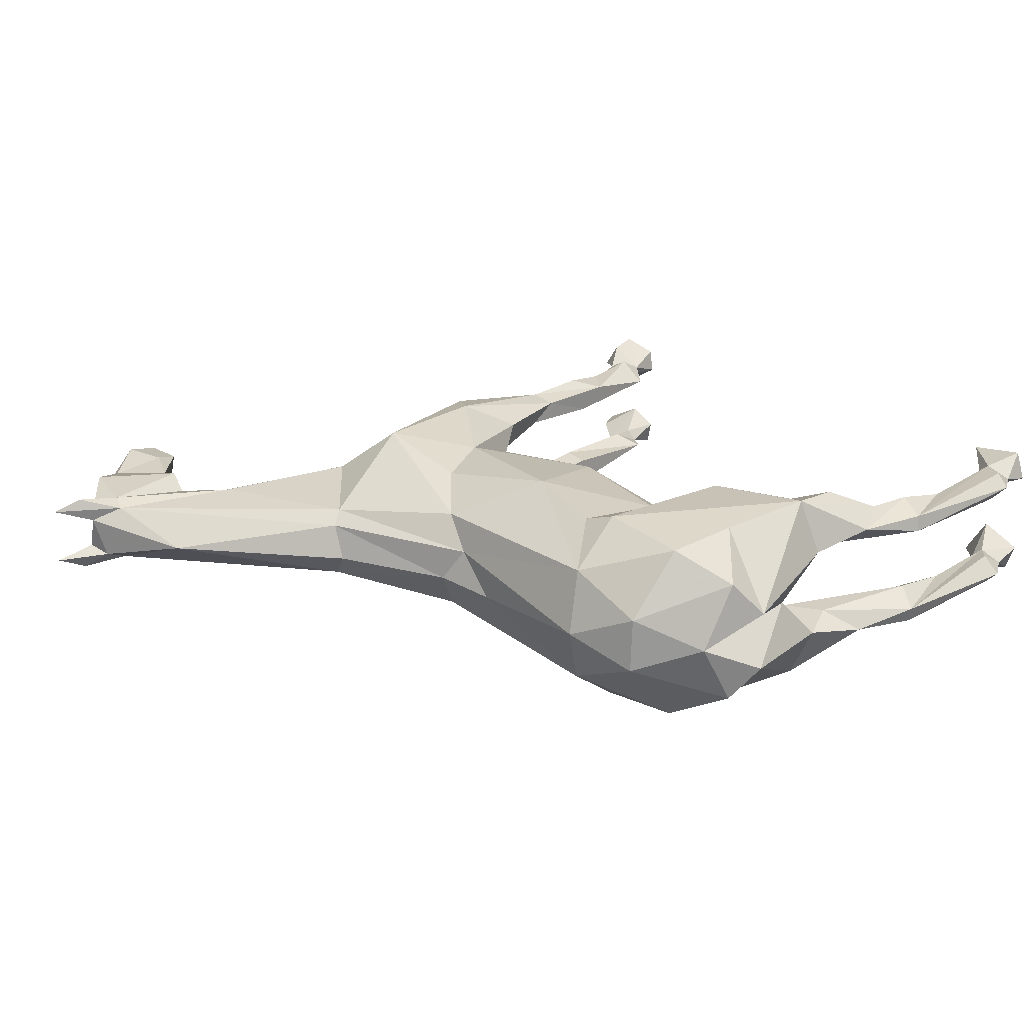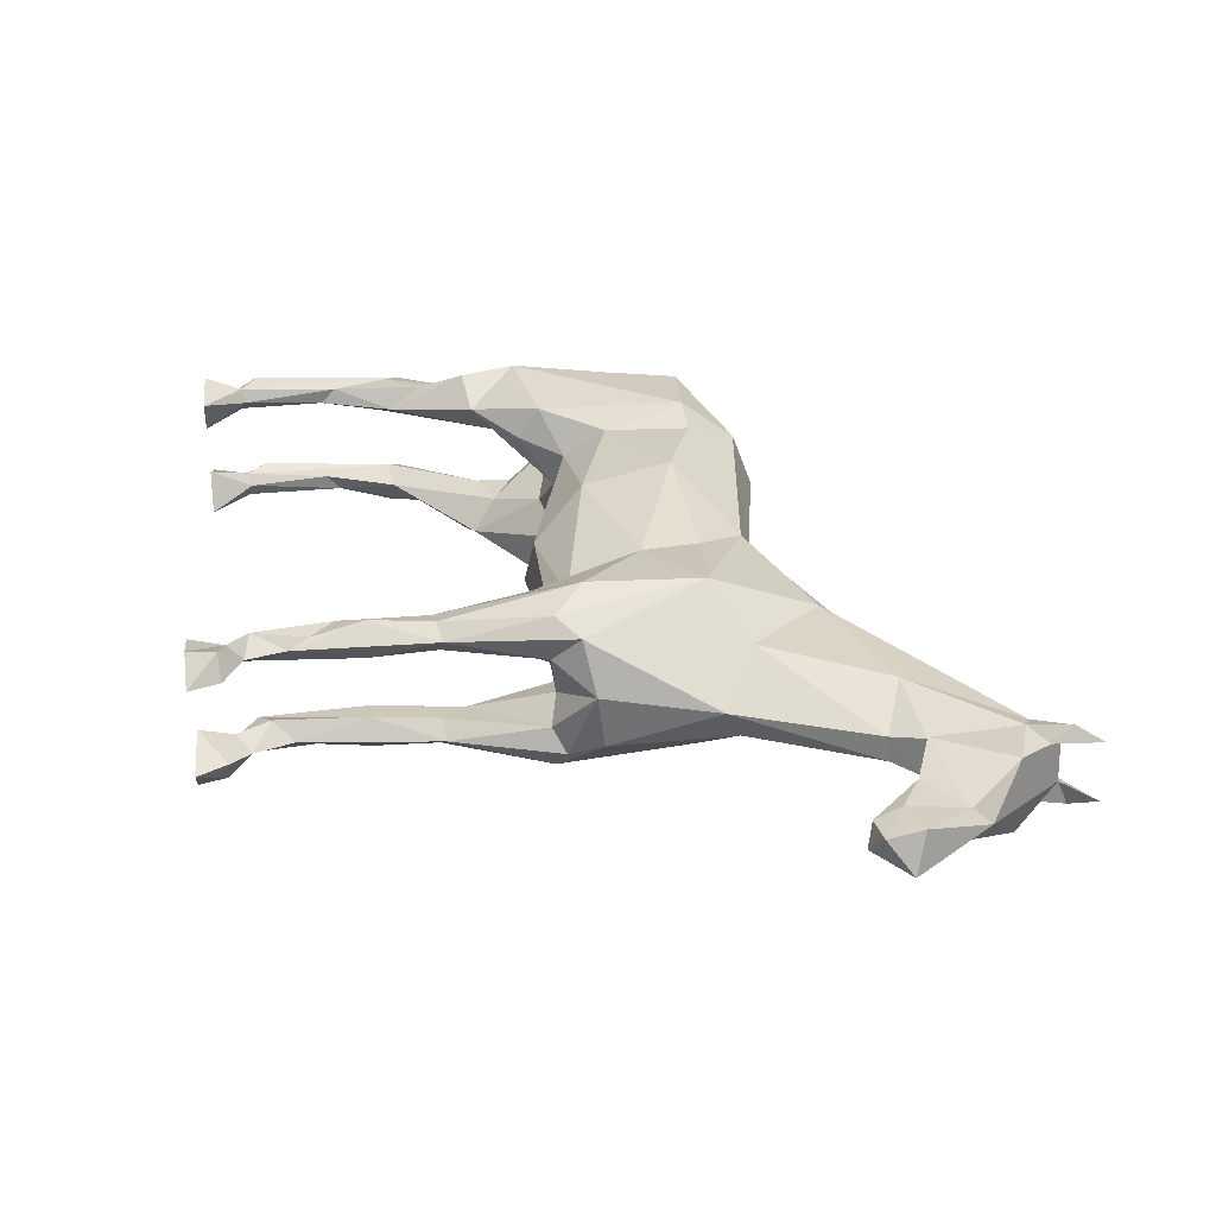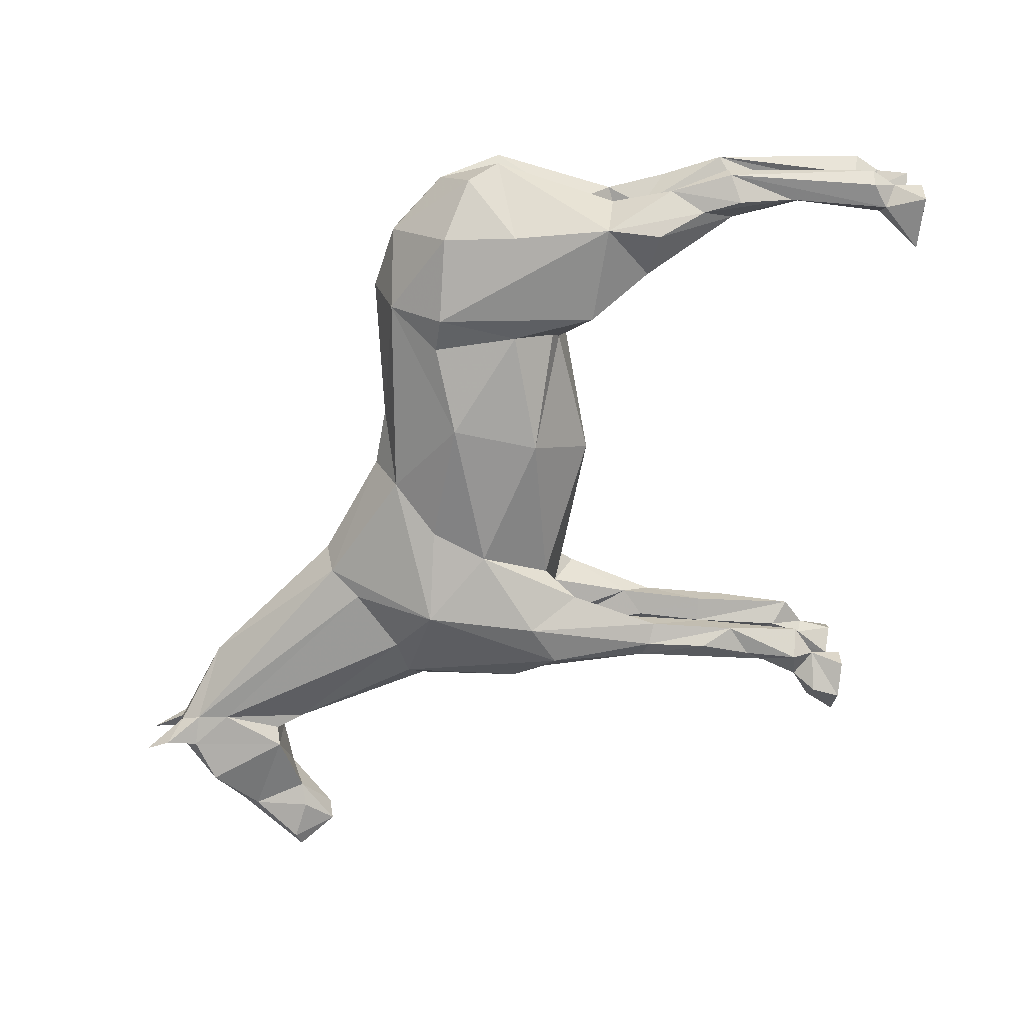
<metadata>
{"format":"obj","ext":"obj","renderer":"f3d","projection":"perspective","resolution":1024,"background":"white","views":[{"elev":24.4,"azim":-137.3,"up":"+Z"},{"elev":30.2,"azim":83.4,"up":"+Z"},{"elev":-71.8,"azim":-96.6,"up":"+Z"}]}
</metadata>
<code>
v 0.3477 0.03025 0.125
v 0.5086 -0.1074 0.06381
v 0.7258 0.4687 0.003753
v -0.5585 -0.9854 -0.1252
v -0.67 -0.8702 -0.06955
v -0.6214 -0.9024 -0.09834
v -0.6338 -0.9097 -0.1249
v -0.7026 -0.8749 -0.1044
v 0.3692 -0.9219 -0.0985
v 0.763 0.4283 -0.0693
v 0.7621 0.4902 -0.08039
v -0.6396 -0.9107 -0.0777
v -0.6777 -0.878 -0.13
v -0.6029 -0.987 -0.05132
v -0.6813 -0.9838 -0.08513
v -0.6623 -0.9843 -0.1407
v -0.6777 -0.9236 -0.1019
v -0.626 -0.7143 -0.1182
v -0.6257 -0.7433 -0.08777
v -0.5727 -0.601 -0.08968
v -0.6686 -0.5795 -0.09156
v -0.6624 -0.5839 -0.1219
v -0.6114 -0.609 -0.1418
v -0.6149 -0.4665 -0.1162
v -0.623 -0.6126 -0.06397
v -0.5812 -0.538 -0.1344
v -0.4431 -0.4388 -0.1425
v -0.4705 -0.395 -0.08203
v -0.5497 -0.4257 -0.07774
v -0.5288 -0.4514 -0.1802
v -0.5766 -0.3511 -0.09252
v -0.6225 -0.1063 -0.0609
v -0.5319 -0.3442 -0.1958
v -0.3412 -0.3362 -0.173
v -0.3751 -0.3074 -0.03886
v 0.7596 0.4712 -0.03444
v 0.4999 -0.9868 -0.08826
v 0.9016 0.1686 -0.03953
v 1.005 0.1705 -0.03122
v 0.2893 -0.3799 -0.1265
v 0.2481 -0.311 -0.092
v 0.3059 -0.3388 -0.05769
v -0.5893 -0.04931 -0.1165
v -0.5511 -0.2707 -0.001708
v 0.4614 -0.3332 -0.1156
v 0.5077 -0.2709 -0.07364
v 0.5112 -0.2843 0.02914
v 0.3796 -0.9876 -0.1211
v -0.279 -0.1812 -0.16
v -0.286 -0.2609 -0.111
v 0.3697 -0.9856 -0.07535
v 0.3155 -0.3425 0.0466
v 0.3586 -0.2929 -0.179
v -0.4579 0.09731 -0.04563
v 0.791 0.5376 -0.05955
v 0.7138 0.4644 -0.04449
v 0.9365 0.1049 -0.01921
v 0.98 0.184 -0.04445
v 0.839 0.3776 -0.07577
v 0.6922 0.3643 -0.06117
v 0.7019 0.4276 -0.05825
v 0.8568 0.1821 -0.02527
v -0.4931 -0.157 -0.1881
v -0.4718 -0.01353 -0.181
v -0.5698 0.01053 0.004737
v -0.3058 -0.02268 -0.1993
v -0.3074 0.08225 -0.1185
v -0.24 -0.02029 -0.1746
v -0.04775 -0.2519 -0.1593
v -0.2776 -0.2758 -0.07861
v -0.02855 -0.3674 -0.03153
v -0.07077 -0.07806 -0.1878
v -0.0561 0.07686 -0.03015
v -0.3268 0.1258 -0.000739
v 0.06241 0.08522 -0.02126
v 0.2738 0.1747 -0.01438
v 0.5503 0.3994 -0.00074
v 0.714 0.2485 -0.03784
v 0.7456 0.2391 -0.06247
v 0.9133 0.1161 0.02178
v 0.911 0.2802 -0.03241
v 0.916 0.3168 -0.00074
v 0.6798 0.1932 0.02413
v 0.5616 -0.06612 0.01413
v 0.5327 -0.03459 -0.05191
v 0.3587 -0.07019 -0.1764
v 0.2135 -0.1713 -0.1555
v 0.4316 -0.3513 -0.1553
v 0.3794 -0.5552 -0.1274
v 0.4132 -0.5457 -0.1039
v 0.3977 -0.8131 -0.09587
v 0.3807 -0.6784 -0.06215
v 0.3318 -0.6764 -0.06887
v 0.3708 -0.8537 -0.06329
v 0.3223 -0.8789 -0.08537
v 0.3882 -0.9176 -0.07627
v 0.4492 -0.9872 -0.1383
v 0.4446 -0.9332 -0.1304
v 0.4223 -0.8893 -0.09773
v 0.3754 -0.8795 -0.1242
v 0.3283 -0.7315 -0.1108
v 0.3842 -0.5493 -0.07202
v 0.3362 -0.506 -0.08187
v 0.4387 -0.3586 -0.0709
v 0.3912 -0.346 -0.02757
v 0.3353 -0.5609 -0.1153
v 0.4721 -0.9279 -0.08421
v 0.4188 -0.9817 -0.04327
v 0.3814 -0.776 -0.1121
v 0.3683 -0.6755 -0.1324
v 0.1737 -0.05764 -0.141
v 0.08464 0.03529 -0.1039
v 0.3116 0.1571 -0.06435
v 0.3568 0.09414 -0.09045
v 0.4601 -0.002855 -0.0915
v 0.6836 0.1967 -0.02411
v 0.7415 0.4746 0.03124
v -0.67 -0.8702 0.06807
v -0.6338 -0.9097 0.1234
v -0.7026 -0.8749 0.1029
v 0.3692 -0.9219 0.09703
v 0.7338 0.4137 0.06732
v 0.7621 0.4902 0.07891
v -0.6396 -0.9107 0.07622
v -0.6214 -0.9024 0.09686
v -0.6777 -0.878 0.1285
v -0.5585 -0.9854 0.1238
v -0.6029 -0.987 0.04984
v -0.6813 -0.9838 0.08365
v -0.6623 -0.9843 0.1392
v -0.6777 -0.9236 0.1005
v -0.626 -0.7143 0.1167
v -0.6257 -0.7433 0.08629
v -0.5727 -0.601 0.0882
v -0.6686 -0.5795 0.09008
v -0.6624 -0.5839 0.1204
v -0.6114 -0.609 0.1403
v -0.6149 -0.4665 0.1147
v -0.623 -0.6126 0.06249
v -0.5812 -0.538 0.1329
v -0.4431 -0.4388 0.141
v -0.4705 -0.395 0.08055
v -0.5497 -0.4257 0.07626
v -0.5288 -0.4514 0.1788
v -0.5766 -0.3511 0.09105
v -0.6225 -0.1063 0.05942
v -0.5319 -0.3442 0.1943
v -0.3431 -0.3092 0.1832
v -0.3426 -0.3499 0.1201
v 0.84 0.379 0.07376
v 0.7703 0.449 0.04939
v 0.4999 -0.9868 0.08678
v 0.9784 0.1892 0.04362
v 0.9016 0.1686 0.03805
v 0.9761 0.1232 0.02716
v 0.2481 -0.311 0.09052
v 0.2893 -0.3799 0.125
v -0.5814 -0.05651 0.1269
v 0.469 -0.3062 0.1258
v 0.3796 -0.9876 0.1196
v -0.279 -0.1812 0.1586
v -0.283 -0.2645 0.1034
v 0.3697 -0.9856 0.07387
v 0.4316 -0.3513 0.1538
v 0.3586 -0.2929 0.1775
v -0.4557 0.08981 0.0608
v 0.7875 0.5379 0.05723
v 0.7019 0.4276 0.05677
v 0.75 0.2417 0.06577
v -0.3018 -0.2832 0.03221
v -0.4931 -0.157 0.1866
v -0.4718 -0.01353 0.1795
v -0.3058 -0.02268 0.1978
v -0.3074 0.08225 0.117
v -0.24 -0.02029 0.1732
v -0.04775 -0.2519 0.1578
v -0.003224 -0.3494 0.06223
v -0.07076 -0.07806 0.1863
v 0.02225 0.06287 0.04367
v 0.3022 0.1671 0.05184
v 0.5742 0.2318 0.07548
v 0.7119 0.2517 0.03704
v 0.8254 0.2109 0.03557
v 0.911 0.2802 0.03093
v 0.3668 -0.0723 0.1753
v 0.2135 -0.1713 0.154
v 0.3794 -0.5552 0.1259
v 0.4132 -0.5457 0.1024
v 0.3842 -0.5493 0.07054
v 0.3977 -0.8131 0.09439
v 0.3807 -0.6784 0.06067
v 0.3318 -0.6764 0.06739
v 0.3223 -0.8789 0.08389
v 0.3708 -0.8537 0.06181
v 0.3882 -0.9176 0.07479
v 0.4492 -0.9872 0.1368
v 0.4446 -0.9332 0.1289
v 0.4223 -0.8893 0.09625
v 0.3754 -0.8795 0.1228
v 0.3283 -0.7315 0.1093
v 0.3362 -0.506 0.08039
v 0.4387 -0.3586 0.06942
v 0.3959 -0.3567 0.03733
v 0.3353 -0.5609 0.1138
v 0.3814 -0.776 0.1106
v 0.4721 -0.9279 0.08273
v 0.4188 -0.9817 0.04179
v 0.3683 -0.6755 0.1309
v 0.1737 -0.05764 0.1395
v 0.08464 0.03529 0.1024
v 0.3163 0.1406 0.07614
v 0.4601 -0.002855 0.09002
v 0.3966 -0.05007 0.148
v 0.4884 -0.06844 0.07467
v 0.5052 -0.2124 0.08214
v 0.4858 -0.2975 0.0872
v 0.4497 -0.3473 0.06329
v 0.4289 -0.356 0.04948
v 0.3956 -0.356 0.03311
v 0.3251 -0.3429 0.03719
v 0.3146 -0.3421 0.03677
v 0.3088 -0.3393 0.03288
v -0.001112 -0.3654 -0.0253
v -0.02819 -0.3671 -0.03022
v -0.03192 -0.366 -0.02975
v -0.03668 -0.3649 -0.02963
v -0.2858 -0.2783 -0.04109
v -0.3423 -0.2968 -0.05223
v -0.4146 -0.3838 -0.0991
v -0.4574 -0.4159 -0.1108
v -0.5594 -0.5741 -0.08868
v -0.5896 -0.6049 -0.08104
v -0.6168 -0.7193 -0.08809
v -0.6258 -0.7367 -0.09467
v -0.6221 -0.8741 -0.09646
v -0.6243 -0.9037 -0.09496
v -0.6145 -0.934 -0.08076
v -0.6478 -0.985 -0.1189
v -0.6684 -0.9841 -0.1227
v -0.6796 -0.9559 -0.09292
v -0.6693 -0.9208 -0.09662
v -0.6732 -0.8921 -0.0828
v -0.6758 -0.8711 -0.07575
v -0.686 -0.7313 -0.09817
v -0.6673 -0.5804 -0.09752
v -0.6653 -0.5727 -0.09305
v -0.5703 -0.4386 -0.08992
v -0.5599 -0.3974 -0.08334
v -0.5554 -0.3599 -0.09043
v -0.5734 -0.3411 -0.08119
v -0.5808 -0.2023 -0.02632
v -0.5572 -0.1786 0.0004029
v -0.6134 -0.08608 0.04997
v -0.6121 -0.09362 0.07655
v -0.518 -0.1286 0.1697
v -0.4868 -0.1143 0.1845
v -0.4113 -0.01687 0.1862
v -0.3065 0.01892 0.1658
v -0.276 0.03445 0.1432
v -0.2424 0.03818 0.1361
v 0.0721 0.02615 0.1092
v 0.08911 0.03063 0.1043
v 0.09292 0.03213 0.1046
v 0.3422 0.03128 0.1271
v 0.3645 0.09248 0.08079
v 0.4576 0.1906 0.07578
v 0.6738 0.3846 0.06088
v 0.7123 0.423 0.06022
v 0.7402 0.4674 0.07086
v 0.7766 0.5238 0.05717
v 0.7557 0.4941 0.03927
v 0.7431 0.4731 0.03228
v 0.7422 0.4744 0.02852
v 0.737 0.4729 0.01898
v -0.6317 -0.9085 -0.1204
v -0.6335 -0.9004 -0.1246
v -0.6476 -0.637 -0.1204
v -0.6147 -0.6326 -0.1365
v -0.6071 -0.599 -0.1407
v -0.5931 -0.5127 -0.128
v -0.5446 -0.3941 -0.18
v -0.5317 -0.3515 -0.1947
v -0.53 -0.3463 -0.1946
v -0.5299 -0.3441 -0.1955
v -0.5022 -0.3019 -0.1962
v -0.3247 -0.03623 -0.1982
v -0.3167 -0.02208 -0.1981
v -0.306 -0.01419 -0.1928
v -0.2636 0.0156 -0.155
v -0.1984 0.008422 -0.1504
v -0.2373 0.07385 -0.1159
v 0.01056 0.05717 -0.06509
v 0.0721 0.06345 -0.0573
v 0.1547 0.1118 -0.03722
v 0.2839 0.17 -0.02773
v 0.5211 0.3698 -0.008516
v 0.5695 0.403 -0.008034
v 0.5986 0.4186 -0.01366
v 0.5293 -0.06714 0.04084
v 0.5466 -0.05682 0.02529
v 0.6099 0.03991 0.01822
v 0.6817 0.1949 0.0006179
v 0.712 0.2452 -0.03413
v 0.7139 0.2487 -0.0325
v 0.745 0.2393 -0.06052
v 0.7458 0.2392 -0.05779
v 0.7526 0.2366 -0.05397
v 0.763 0.2302 -0.05665
v 0.7844 0.2487 -0.05542
v 0.8832 0.3179 -0.04916
v 0.8725 0.3512 -0.04312
v 0.8168 0.4147 -0.02211
v 0.7712 0.4578 -0.01879
v 0.7607 0.4688 -0.02565
v 0.7561 0.4718 -0.02174
v 0.7308 0.4707 0.001872
f 84 215 216
f 302 303 83
f 119 132 136
f 311 310 59
f 132 125 133
f 56 316 315
f 287 288 66
f 212 265 1
f 301 302 83
f 269 270 168
f 196 207 152
f 50 69 70
f 214 213 185
f 214 2 299
f 200 199 205
f 130 131 129
f 211 266 267
f 267 266 181
f 185 213 1
f 22 23 278
f 265 266 211
f 199 193 121
f 212 300 301
f 198 197 206
f 83 303 304
f 256 257 172
f 304 305 182
f 170 35 228
f 272 273 117
f 216 215 159
f 182 305 306
f 7 13 22
f 252 251 44
f 62 308 309
f 169 306 307
f 21 244 243
f 246 245 21
f 183 307 308
f 309 310 81
f 67 54 74
f 181 122 268
f 82 81 310
f 311 312 82
f 4 237 14
f 201 192 204
f 150 82 312
f 93 106 101
f 316 3 274
f 151 150 313
f 59 310 309
f 274 273 315
f 256 255 171
f 306 305 79
f 231 230 28
f 298 3 316
f 200 208 187
f 258 257 173
f 315 314 36
f 271 270 167
f 78 79 305
f 77 76 180
f 314 313 36
f 49 34 66
f 307 306 79
f 165 157 204
f 313 312 36
f 146 147 171
f 59 36 312
f 184 183 154
f 12 241 240
f 309 308 79
f 308 307 79
f 13 17 8
f 304 303 78
f 125 124 133
f 111 72 112
f 37 98 107
f 51 9 48
f 116 78 303
f 240 241 17
f 116 302 301
f 53 89 106
f 235 234 19
f 9 100 99
f 295 296 113
f 301 300 84
f 51 97 108
f 123 167 270
f 300 299 84
f 215 84 299
f 58 57 38
f 12 236 235
f 151 272 271
f 12 14 237
f 122 123 269
f 241 242 17
f 212 181 266
f 271 272 117
f 55 56 36
f 27 230 231
f 211 264 1
f 267 268 168
f 268 269 168
f 168 270 271
f 176 156 186
f 162 225 224
f 273 274 117
f 9 96 94
f 234 233 19
f 122 169 150
f 282 281 33
f 25 19 233
f 96 99 94
f 28 25 232
f 35 28 230
f 70 69 71
f 229 228 35
f 227 226 170
f 162 170 226
f 129 124 128
f 177 224 223
f 104 105 103
f 223 222 52
f 39 58 81
f 222 221 52
f 42 41 40
f 221 220 52
f 52 220 219
f 202 203 219
f 203 201 52
f 218 217 202
f 159 202 217
f 47 46 84
f 216 217 47
f 126 119 136
f 47 217 218
f 11 55 36
f 218 219 105
f 30 26 281
f 219 220 105
f 42 105 220
f 141 142 170
f 111 112 86
f 42 221 222
f 87 53 40
f 41 222 223
f 232 233 20
f 223 224 71
f 76 77 296
f 224 225 71
f 225 226 71
f 70 71 226
f 211 210 263
f 249 250 31
f 227 228 70
f 28 35 44
f 70 228 229
f 151 167 123
f 254 253 146
f 229 230 27
f 231 232 20
f 20 233 234
f 18 234 235
f 43 32 65
f 235 236 6
f 166 172 174
f 236 237 6
f 276 277 18
f 237 4 6
f 264 263 185
f 134 139 142
f 185 263 262
f 86 87 111
f 209 262 261
f 20 26 30
f 261 260 178
f 280 281 26
f 248 249 31
f 178 260 259
f 175 259 258
f 173 257 256
f 171 255 254
f 44 146 253
f 251 250 44
f 44 250 249
f 28 249 248
f 189 201 202
f 248 247 29
f 29 247 246
f 152 207 206
f 245 244 21
f 125 132 119
f 243 242 5
f 59 10 36
f 12 5 242
f 240 239 15
f 8 17 242
f 14 15 239
f 199 198 190
f 238 4 14
f 191 190 194
f 4 238 16
f 135 120 136
f 238 239 16
f 140 134 144
f 110 101 89
f 17 16 239
f 243 244 8
f 22 8 244
f 49 66 68
f 113 112 293
f 24 22 245
f 246 247 24
f 13 8 22
f 24 247 248
f 177 52 156
f 32 31 250
f 65 32 251
f 252 253 65
f 21 25 29
f 65 253 254
f 254 255 158
f 117 77 168
f 275 4 7
f 158 255 256
f 75 76 295
f 22 277 276
f 174 172 257
f 258 259 174
f 198 207 195
f 259 260 174
f 135 133 124
f 174 260 261
f 49 72 69
f 261 262 210
f 262 263 210
f 298 297 77
f 297 296 77
f 176 162 177
f 90 91 110
f 150 169 184
f 294 293 75
f 73 75 293
f 187 165 204
f 30 27 20
f 73 292 291
f 86 88 53
f 291 290 67
f 195 121 194
f 156 52 157
f 290 289 67
f 148 149 162
f 289 288 67
f 137 132 140
f 64 67 288
f 64 287 286
f 179 210 211
f 63 286 285
f 283 282 33
f 285 284 33
f 284 283 33
f 24 33 281
f 24 280 279
f 175 161 178
f 7 4 16
f 279 278 23
f 276 275 7
f 193 199 200
f 4 275 6
f 18 6 275
f 277 278 18
f 26 18 278
f 279 280 26
f 27 30 282
f 122 150 151
f 34 27 283
f 34 284 285
f 139 133 135
f 86 112 113
f 20 18 26
f 285 286 66
f 180 179 211
f 286 287 66
f 153 154 155
f 68 66 288
f 98 9 99
f 72 68 289
f 120 126 136
f 112 72 290
f 291 292 112
f 292 293 112
f 294 295 113
f 200 205 208
f 113 296 297
f 61 297 298
f 13 7 17
f 17 7 16
f 134 133 139
f 19 25 21
f 10 61 11
f 61 10 60
f 138 140 147
f 11 61 56
f 182 181 83
f 10 11 36
f 12 15 14
f 40 53 106
f 19 21 12
f 23 22 24
f 24 31 33
f 33 31 32
f 28 29 25
f 33 32 63
f 39 57 58
f 57 39 155
f 38 57 62
f 163 195 207
f 63 43 64
f 58 38 81
f 32 43 63
f 43 65 54
f 169 122 182
f 45 46 47
f 46 45 88
f 45 47 104
f 137 140 138
f 104 47 105
f 128 124 125
f 45 104 90
f 121 197 198
f 34 49 50
f 130 129 128
f 9 95 100
f 95 9 94
f 100 95 101
f 138 145 143
f 60 78 116
f 38 62 81
f 62 57 80
f 116 115 60
f 60 10 79
f 159 185 164
f 61 60 114
f 161 148 162
f 100 101 109
f 59 79 10
f 12 21 5
f 44 35 170
f 64 43 54
f 115 114 60
f 102 103 93
f 64 54 67
f 49 68 72
f 101 106 89
f 49 69 50
f 50 70 34
f 27 34 70
f 71 69 41
f 76 75 180
f 41 69 87
f 69 72 87
f 75 73 179
f 74 54 166
f 67 74 73
f 73 74 179
f 80 57 155
f 62 80 183
f 192 193 200
f 155 39 153
f 121 195 163
f 79 78 60
f 81 82 39
f 86 53 87
f 39 82 153
f 184 169 183
f 65 158 166
f 84 46 85
f 85 46 88
f 84 85 116
f 85 88 86
f 48 97 51
f 85 86 115
f 53 88 89
f 114 113 61
f 87 40 41
f 89 88 90
f 45 90 88
f 89 90 110
f 102 92 90
f 92 102 93
f 90 92 91
f 145 138 147
f 102 90 104
f 91 92 94
f 93 95 92
f 95 93 101
f 194 193 191
f 92 95 94
f 186 185 209
f 9 51 96
f 96 51 108
f 98 97 9
f 97 98 37
f 198 206 207
f 9 97 48
f 201 204 157
f 108 97 37
f 99 100 91
f 108 37 107
f 98 99 107
f 161 162 176
f 103 102 104
f 106 103 40
f 93 103 106
f 103 105 42
f 159 164 188
f 148 141 149
f 100 109 91
f 109 101 110
f 107 99 108
f 108 99 96
f 109 110 91
f 201 157 52
f 42 40 103
f 91 94 99
f 87 72 111
f 86 113 114
f 86 114 115
f 85 115 116
f 54 65 166
f 11 56 55
f 154 153 184
f 119 126 131
f 191 193 192
f 131 126 120
f 119 131 130
f 131 120 118
f 123 122 151
f 125 119 127
f 129 131 124
f 124 131 118
f 74 174 179
f 128 125 127
f 128 127 130
f 127 119 130
f 133 134 132
f 132 134 140
f 139 135 143
f 132 137 136
f 136 137 138
f 145 147 146
f 147 140 144
f 147 144 141
f 142 143 145
f 143 142 139
f 142 145 44
f 204 200 187
f 145 146 44
f 141 148 147
f 184 153 82
f 149 141 170
f 155 154 80
f 199 121 198
f 142 44 170
f 202 159 188
f 161 173 148
f 173 161 175
f 148 173 147
f 162 149 170
f 121 193 194
f 150 184 82
f 165 185 186
f 118 120 135
f 118 135 124
f 135 136 138
f 134 142 141
f 143 135 138
f 141 144 134
f 178 161 176
f 158 172 166
f 147 173 171
f 166 174 74
f 176 177 156
f 178 176 186
f 179 174 210
f 75 179 180
f 77 180 168
f 190 188 208
f 122 181 182
f 183 80 154
f 164 185 165
f 164 165 187
f 165 186 157
f 157 186 156
f 205 199 190
f 164 187 188
f 188 187 208
f 190 191 188
f 188 191 189
f 189 191 192
f 188 189 202
f 121 163 160
f 197 152 206
f 160 196 121
f 196 160 163
f 121 196 197
f 197 196 152
f 196 163 207
f 192 201 189
f 203 202 201
f 204 192 200
f 198 195 194
f 208 205 190
f 194 190 198
f 178 186 209
f 180 211 168
f 212 83 181
f 216 47 84
f 315 36 56
f 1 213 212
f 299 300 214
f 214 212 213
f 214 300 212
f 185 159 214
f 214 215 2
f 214 159 215
f 267 168 211
f 1 264 185
f 278 277 22
f 301 83 212
f 304 182 83
f 228 227 170
f 306 169 182
f 309 81 62
f 307 183 169
f 243 5 21
f 308 62 183
f 268 267 181
f 310 311 82
f 312 313 150
f 298 117 3
f 3 117 274
f 298 77 117
f 313 314 151
f 273 272 151
f 315 151 314
f 315 273 151
f 309 79 59
f 315 316 274
f 316 56 298
f 305 304 78
f 312 311 59
f 240 15 12
f 303 302 116
f 301 84 116
f 270 269 123
f 299 2 215
f 235 19 12
f 271 167 151
f 237 236 12
f 269 268 122
f 266 265 212
f 231 20 27
f 1 265 211
f 271 117 168
f 224 177 162
f 233 232 25
f 232 231 28
f 230 229 35
f 226 225 162
f 223 52 177
f 219 203 52
f 219 218 202
f 217 216 159
f 218 105 47
f 281 282 30
f 220 221 42
f 222 41 42
f 223 71 41
f 296 295 76
f 226 227 70
f 263 264 211
f 229 27 70
f 234 18 20
f 235 6 18
f 262 209 185
f 261 178 209
f 259 175 178
f 258 173 175
f 256 171 173
f 254 146 171
f 253 252 44
f 249 28 44
f 248 29 28
f 246 21 29
f 242 241 12
f 242 243 8
f 239 238 14
f 239 240 17
f 244 245 22
f 293 294 113
f 245 246 24
f 248 31 24
f 250 251 32
f 251 252 65
f 254 158 65
f 256 172 158
f 295 294 75
f 276 7 22
f 257 258 174
f 261 210 174
f 293 292 73
f 291 67 73
f 288 287 64
f 286 63 64
f 285 33 63
f 281 280 24
f 279 23 24
f 275 276 18
f 278 279 26
f 282 283 27
f 283 284 34
f 285 66 34
f 288 289 68
f 289 290 72
f 290 291 112
f 297 61 113
f 298 56 61

</code>
